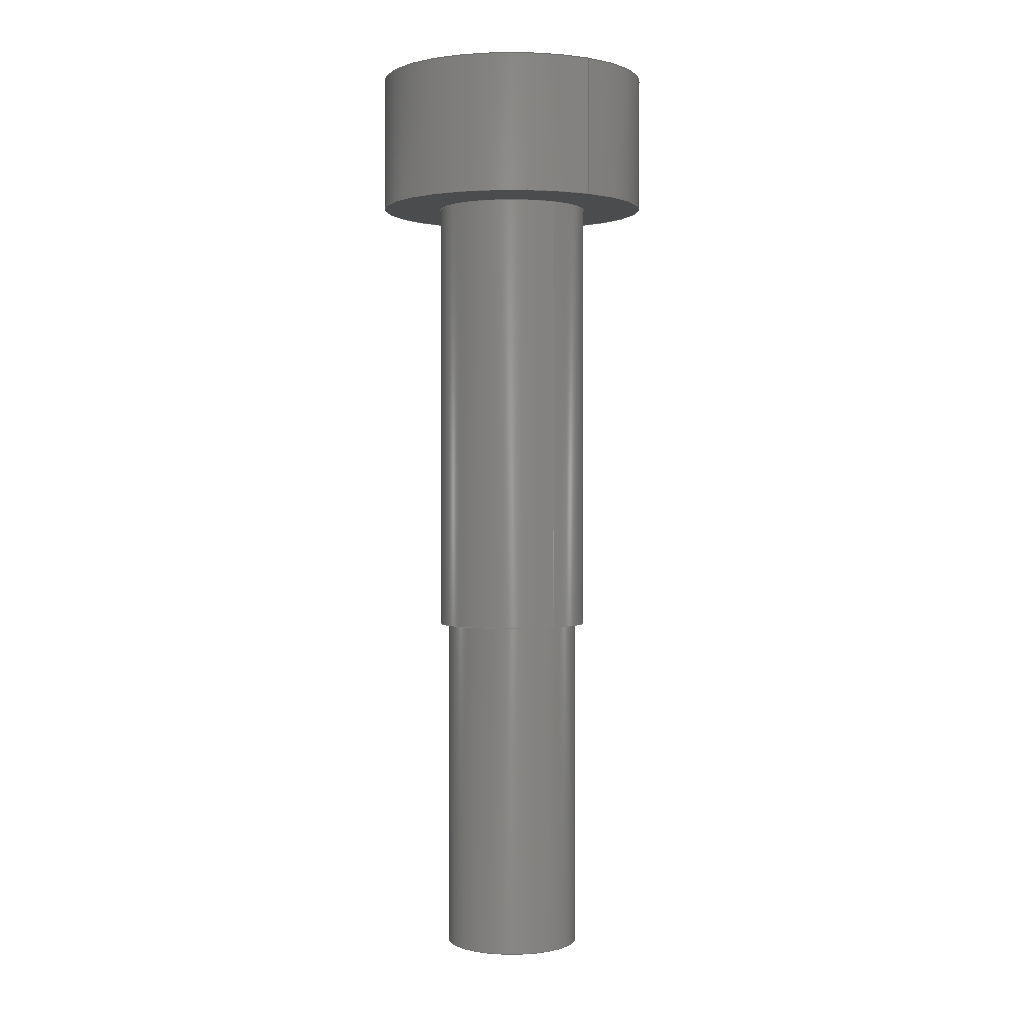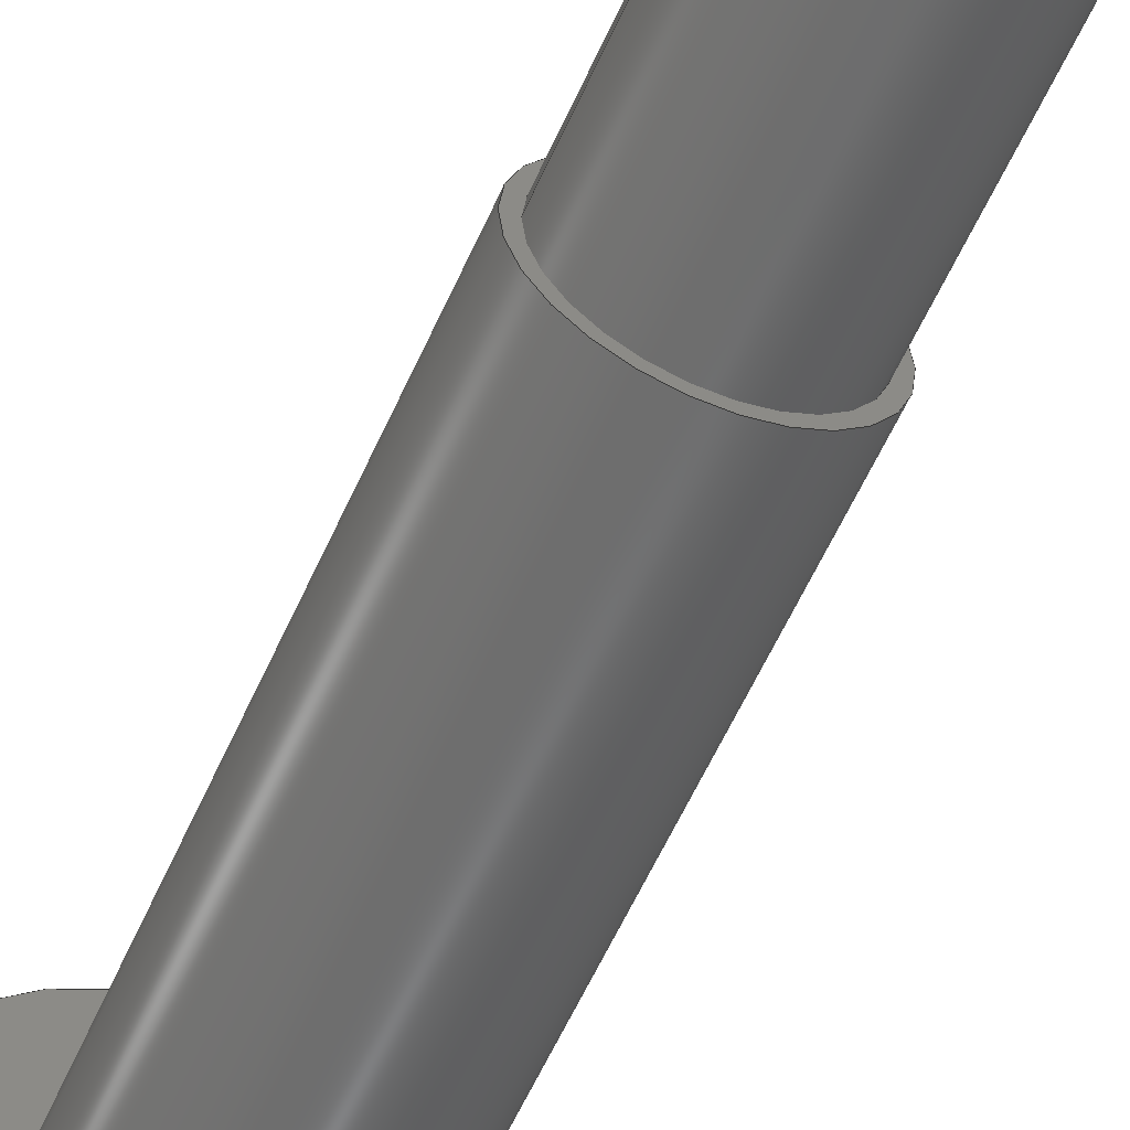
<metadata>
{"format":"step","ext":"step","renderer":"f3d","projection":"perspective","resolution":1024,"background":"white","views":[{"elev":0.9,"azim":55.7,"up":"+Y"},{"elev":-57.7,"azim":-23.7,"up":"+Z"}]}
</metadata>
<code>
ISO-10303-21;
DATA;
#1=MECHANICAL_DESIGN_GEOMETRIC_PRESENTATION_REPRESENTATION('',(#4),#375);
#2=SHAPE_REPRESENTATION_RELATIONSHIP('SRR','None',#382,#3);
#3=ADVANCED_BREP_SHAPE_REPRESENTATION('',(#5),#374);
#4=STYLED_ITEM('',(#392),#5);
#5=MANIFOLD_SOLID_BREP('Body1',#215);
#6=CYLINDRICAL_SURFACE('',#239,0.4);
#7=CYLINDRICAL_SURFACE('',#245,0.225);
#8=CYLINDRICAL_SURFACE('',#246,0.2);
#9=FACE_BOUND('',#40,.T.);
#10=FACE_BOUND('',#43,.T.);
#11=FACE_BOUND('',#45,.T.);
#12=CIRCLE('',#237,0.4);
#13=CIRCLE('',#238,0.225);
#14=CIRCLE('',#240,0.4);
#15=CIRCLE('',#243,0.225);
#16=CIRCLE('',#244,0.2);
#17=CIRCLE('',#247,0.2);
#18=FACE_OUTER_BOUND('',#32,.T.);
#19=FACE_OUTER_BOUND('',#33,.T.);
#20=FACE_OUTER_BOUND('',#34,.T.);
#21=FACE_OUTER_BOUND('',#35,.T.);
#22=FACE_OUTER_BOUND('',#36,.T.);
#23=FACE_OUTER_BOUND('',#37,.T.);
#24=FACE_OUTER_BOUND('',#38,.T.);
#25=FACE_OUTER_BOUND('',#39,.T.);
#26=FACE_OUTER_BOUND('',#41,.T.);
#27=FACE_OUTER_BOUND('',#42,.T.);
#28=FACE_OUTER_BOUND('',#44,.T.);
#29=FACE_OUTER_BOUND('',#46,.T.);
#30=FACE_OUTER_BOUND('',#47,.T.);
#31=FACE_OUTER_BOUND('',#48,.T.);
#32=EDGE_LOOP('',(#136,#137,#138,#139));
#33=EDGE_LOOP('',(#140,#141,#142,#143));
#34=EDGE_LOOP('',(#144,#145,#146,#147));
#35=EDGE_LOOP('',(#148,#149,#150,#151));
#36=EDGE_LOOP('',(#152,#153,#154,#155));
#37=EDGE_LOOP('',(#156,#157,#158,#159));
#38=EDGE_LOOP('',(#160,#161,#162,#163,#164,#165));
#39=EDGE_LOOP('',(#166));
#40=EDGE_LOOP('',(#167));
#41=EDGE_LOOP('',(#168,#169,#170,#171));
#42=EDGE_LOOP('',(#172));
#43=EDGE_LOOP('',(#173,#174,#175,#176,#177,#178));
#44=EDGE_LOOP('',(#179));
#45=EDGE_LOOP('',(#180));
#46=EDGE_LOOP('',(#181,#182,#183,#184));
#47=EDGE_LOOP('',(#185,#186,#187,#188));
#48=EDGE_LOOP('',(#189));
#49=LINE('',#316,#70);
#50=LINE('',#318,#71);
#51=LINE('',#320,#72);
#52=LINE('',#321,#73);
#53=LINE('',#324,#74);
#54=LINE('',#326,#75);
#55=LINE('',#327,#76);
#56=LINE('',#330,#77);
#57=LINE('',#332,#78);
#58=LINE('',#333,#79);
#59=LINE('',#336,#80);
#60=LINE('',#338,#81);
#61=LINE('',#339,#82);
#62=LINE('',#342,#83);
#63=LINE('',#344,#84);
#64=LINE('',#345,#85);
#65=LINE('',#347,#86);
#66=LINE('',#348,#87);
#67=LINE('',#358,#88);
#68=LINE('',#366,#89);
#69=LINE('',#369,#90);
#70=VECTOR('',#253,1);
#71=VECTOR('',#254,1);
#72=VECTOR('',#255,1);
#73=VECTOR('',#256,1);
#74=VECTOR('',#259,1);
#75=VECTOR('',#260,1);
#76=VECTOR('',#261,1);
#77=VECTOR('',#264,1);
#78=VECTOR('',#265,1);
#79=VECTOR('',#266,1);
#80=VECTOR('',#269,1);
#81=VECTOR('',#270,1);
#82=VECTOR('',#271,1);
#83=VECTOR('',#274,1);
#84=VECTOR('',#275,1);
#85=VECTOR('',#276,1);
#86=VECTOR('',#279,1);
#87=VECTOR('',#280,1);
#88=VECTOR('',#293,0.4);
#89=VECTOR('',#304,0.225);
#90=VECTOR('',#307,0.2);
#91=VERTEX_POINT('',#314);
#92=VERTEX_POINT('',#315);
#93=VERTEX_POINT('',#317);
#94=VERTEX_POINT('',#319);
#95=VERTEX_POINT('',#323);
#96=VERTEX_POINT('',#325);
#97=VERTEX_POINT('',#329);
#98=VERTEX_POINT('',#331);
#99=VERTEX_POINT('',#335);
#100=VERTEX_POINT('',#337);
#101=VERTEX_POINT('',#341);
#102=VERTEX_POINT('',#343);
#103=VERTEX_POINT('',#351);
#104=VERTEX_POINT('',#353);
#105=VERTEX_POINT('',#356);
#106=VERTEX_POINT('',#361);
#107=VERTEX_POINT('',#363);
#108=VERTEX_POINT('',#368);
#109=EDGE_CURVE('',#91,#92,#49,.T.);
#110=EDGE_CURVE('',#91,#93,#50,.T.);
#111=EDGE_CURVE('',#93,#94,#51,.T.);
#112=EDGE_CURVE('',#92,#94,#52,.T.);
#113=EDGE_CURVE('',#95,#91,#53,.T.);
#114=EDGE_CURVE('',#95,#96,#54,.T.);
#115=EDGE_CURVE('',#96,#93,#55,.T.);
#116=EDGE_CURVE('',#97,#95,#56,.T.);
#117=EDGE_CURVE('',#97,#98,#57,.T.);
#118=EDGE_CURVE('',#98,#96,#58,.T.);
#119=EDGE_CURVE('',#99,#97,#59,.T.);
#120=EDGE_CURVE('',#99,#100,#60,.T.);
#121=EDGE_CURVE('',#100,#98,#61,.T.);
#122=EDGE_CURVE('',#101,#99,#62,.T.);
#123=EDGE_CURVE('',#101,#102,#63,.T.);
#124=EDGE_CURVE('',#102,#100,#64,.T.);
#125=EDGE_CURVE('',#92,#101,#65,.T.);
#126=EDGE_CURVE('',#94,#102,#66,.T.);
#127=EDGE_CURVE('',#103,#103,#12,.T.);
#128=EDGE_CURVE('',#104,#104,#13,.T.);
#129=EDGE_CURVE('',#105,#105,#14,.T.);
#130=EDGE_CURVE('',#105,#103,#67,.T.);
#131=EDGE_CURVE('',#106,#106,#15,.T.);
#132=EDGE_CURVE('',#107,#107,#16,.T.);
#133=EDGE_CURVE('',#104,#106,#68,.T.);
#134=EDGE_CURVE('',#107,#108,#69,.T.);
#135=EDGE_CURVE('',#108,#108,#17,.T.);
#136=ORIENTED_EDGE('',*,*,#109,.F.);
#137=ORIENTED_EDGE('',*,*,#110,.T.);
#138=ORIENTED_EDGE('',*,*,#111,.T.);
#139=ORIENTED_EDGE('',*,*,#112,.F.);
#140=ORIENTED_EDGE('',*,*,#113,.F.);
#141=ORIENTED_EDGE('',*,*,#114,.T.);
#142=ORIENTED_EDGE('',*,*,#115,.T.);
#143=ORIENTED_EDGE('',*,*,#110,.F.);
#144=ORIENTED_EDGE('',*,*,#116,.F.);
#145=ORIENTED_EDGE('',*,*,#117,.T.);
#146=ORIENTED_EDGE('',*,*,#118,.T.);
#147=ORIENTED_EDGE('',*,*,#114,.F.);
#148=ORIENTED_EDGE('',*,*,#119,.F.);
#149=ORIENTED_EDGE('',*,*,#120,.T.);
#150=ORIENTED_EDGE('',*,*,#121,.T.);
#151=ORIENTED_EDGE('',*,*,#117,.F.);
#152=ORIENTED_EDGE('',*,*,#122,.F.);
#153=ORIENTED_EDGE('',*,*,#123,.T.);
#154=ORIENTED_EDGE('',*,*,#124,.T.);
#155=ORIENTED_EDGE('',*,*,#120,.F.);
#156=ORIENTED_EDGE('',*,*,#125,.F.);
#157=ORIENTED_EDGE('',*,*,#112,.T.);
#158=ORIENTED_EDGE('',*,*,#126,.T.);
#159=ORIENTED_EDGE('',*,*,#123,.F.);
#160=ORIENTED_EDGE('',*,*,#126,.F.);
#161=ORIENTED_EDGE('',*,*,#111,.F.);
#162=ORIENTED_EDGE('',*,*,#115,.F.);
#163=ORIENTED_EDGE('',*,*,#118,.F.);
#164=ORIENTED_EDGE('',*,*,#121,.F.);
#165=ORIENTED_EDGE('',*,*,#124,.F.);
#166=ORIENTED_EDGE('',*,*,#127,.F.);
#167=ORIENTED_EDGE('',*,*,#128,.T.);
#168=ORIENTED_EDGE('',*,*,#129,.F.);
#169=ORIENTED_EDGE('',*,*,#130,.T.);
#170=ORIENTED_EDGE('',*,*,#127,.T.);
#171=ORIENTED_EDGE('',*,*,#130,.F.);
#172=ORIENTED_EDGE('',*,*,#129,.T.);
#173=ORIENTED_EDGE('',*,*,#109,.T.);
#174=ORIENTED_EDGE('',*,*,#125,.T.);
#175=ORIENTED_EDGE('',*,*,#122,.T.);
#176=ORIENTED_EDGE('',*,*,#119,.T.);
#177=ORIENTED_EDGE('',*,*,#116,.T.);
#178=ORIENTED_EDGE('',*,*,#113,.T.);
#179=ORIENTED_EDGE('',*,*,#131,.F.);
#180=ORIENTED_EDGE('',*,*,#132,.T.);
#181=ORIENTED_EDGE('',*,*,#128,.F.);
#182=ORIENTED_EDGE('',*,*,#133,.T.);
#183=ORIENTED_EDGE('',*,*,#131,.T.);
#184=ORIENTED_EDGE('',*,*,#133,.F.);
#185=ORIENTED_EDGE('',*,*,#132,.F.);
#186=ORIENTED_EDGE('',*,*,#134,.T.);
#187=ORIENTED_EDGE('',*,*,#135,.T.);
#188=ORIENTED_EDGE('',*,*,#134,.F.);
#189=ORIENTED_EDGE('',*,*,#135,.F.);
#190=PLANE('',#229);
#191=PLANE('',#230);
#192=PLANE('',#231);
#193=PLANE('',#232);
#194=PLANE('',#233);
#195=PLANE('',#234);
#196=PLANE('',#235);
#197=PLANE('',#236);
#198=PLANE('',#241);
#199=PLANE('',#242);
#200=PLANE('',#248);
#201=ADVANCED_FACE('',(#18),#190,.F.);
#202=ADVANCED_FACE('',(#19),#191,.F.);
#203=ADVANCED_FACE('',(#20),#192,.F.);
#204=ADVANCED_FACE('',(#21),#193,.F.);
#205=ADVANCED_FACE('',(#22),#194,.F.);
#206=ADVANCED_FACE('',(#23),#195,.F.);
#207=ADVANCED_FACE('',(#24),#196,.F.);
#208=ADVANCED_FACE('',(#25,#9),#197,.F.);
#209=ADVANCED_FACE('',(#26),#6,.T.);
#210=ADVANCED_FACE('',(#27,#10),#198,.T.);
#211=ADVANCED_FACE('',(#28,#11),#199,.F.);
#212=ADVANCED_FACE('',(#29),#7,.T.);
#213=ADVANCED_FACE('',(#30),#8,.T.);
#214=ADVANCED_FACE('',(#31),#200,.F.);
#215=CLOSED_SHELL('',(#201,#202,#203,#204,#205,#206,#207,#208,#209,#210,
#211,#212,#213,#214));
#216=DERIVED_UNIT_ELEMENT(#218,1);
#217=DERIVED_UNIT_ELEMENT(#377,3);
#218=(
MASS_UNIT()
NAMED_UNIT(*)
SI_UNIT(.KILO.,.GRAM.)
);
#219=DERIVED_UNIT((#216,#217));
#220=MEASURE_REPRESENTATION_ITEM('density measure',
POSITIVE_RATIO_MEASURE(7850),#219);
#221=PROPERTY_DEFINITION_REPRESENTATION(#226,#223);
#222=PROPERTY_DEFINITION_REPRESENTATION(#227,#224);
#223=REPRESENTATION('material name',(#225),#374);
#224=REPRESENTATION('density',(#220),#374);
#225=DESCRIPTIVE_REPRESENTATION_ITEM('Steel','Steel');
#226=PROPERTY_DEFINITION('material property','material name',#384);
#227=PROPERTY_DEFINITION('material property','density of part',#384);
#228=AXIS2_PLACEMENT_3D('placement',#312,#249,#250);
#229=AXIS2_PLACEMENT_3D('',#313,#251,#252);
#230=AXIS2_PLACEMENT_3D('',#322,#257,#258);
#231=AXIS2_PLACEMENT_3D('',#328,#262,#263);
#232=AXIS2_PLACEMENT_3D('',#334,#267,#268);
#233=AXIS2_PLACEMENT_3D('',#340,#272,#273);
#234=AXIS2_PLACEMENT_3D('',#346,#277,#278);
#235=AXIS2_PLACEMENT_3D('',#349,#281,#282);
#236=AXIS2_PLACEMENT_3D('',#350,#283,#284);
#237=AXIS2_PLACEMENT_3D('',#352,#285,#286);
#238=AXIS2_PLACEMENT_3D('',#354,#287,#288);
#239=AXIS2_PLACEMENT_3D('',#355,#289,#290);
#240=AXIS2_PLACEMENT_3D('',#357,#291,#292);
#241=AXIS2_PLACEMENT_3D('',#359,#294,#295);
#242=AXIS2_PLACEMENT_3D('',#360,#296,#297);
#243=AXIS2_PLACEMENT_3D('',#362,#298,#299);
#244=AXIS2_PLACEMENT_3D('',#364,#300,#301);
#245=AXIS2_PLACEMENT_3D('',#365,#302,#303);
#246=AXIS2_PLACEMENT_3D('',#367,#305,#306);
#247=AXIS2_PLACEMENT_3D('',#370,#308,#309);
#248=AXIS2_PLACEMENT_3D('',#371,#310,#311);
#249=DIRECTION('axis',(0,0,1));
#250=DIRECTION('refdir',(1,0,0));
#251=DIRECTION('center_axis',(-0.5,0,-0.866));
#252=DIRECTION('ref_axis',(0.866,0,-0.5));
#253=DIRECTION('',(0.866,0,-0.5));
#254=DIRECTION('',(0,-1,0));
#255=DIRECTION('',(0.866,0,-0.5));
#256=DIRECTION('',(0,-1,0));
#257=DIRECTION('center_axis',(-1,0,-2.22e-16));
#258=DIRECTION('ref_axis',(2.22e-16,0,-1));
#259=DIRECTION('',(2.22e-16,0,-1));
#260=DIRECTION('',(0,-1,0));
#261=DIRECTION('',(2.22e-16,0,-1));
#262=DIRECTION('center_axis',(-0.5,0,0.866));
#263=DIRECTION('ref_axis',(-0.866,0,-0.5));
#264=DIRECTION('',(-0.866,0,-0.5));
#265=DIRECTION('',(0,-1,0));
#266=DIRECTION('',(-0.866,0,-0.5));
#267=DIRECTION('center_axis',(0.5,0,0.866));
#268=DIRECTION('ref_axis',(-0.866,0,0.5));
#269=DIRECTION('',(-0.866,0,0.5));
#270=DIRECTION('',(0,-1,0));
#271=DIRECTION('',(-0.866,0,0.5));
#272=DIRECTION('center_axis',(1,0,6.661e-16));
#273=DIRECTION('ref_axis',(-6.661e-16,0,1));
#274=DIRECTION('',(-6.661e-16,0,1));
#275=DIRECTION('',(0,-1,0));
#276=DIRECTION('',(-6.661e-16,0,1));
#277=DIRECTION('center_axis',(0.5,0,-0.866));
#278=DIRECTION('ref_axis',(0.866,0,0.5));
#279=DIRECTION('',(0.866,0,0.5));
#280=DIRECTION('',(0.866,0,0.5));
#281=DIRECTION('center_axis',(0,-1,0));
#282=DIRECTION('ref_axis',(0,0,-1));
#283=DIRECTION('center_axis',(0,1,0));
#284=DIRECTION('ref_axis',(-1,0,0));
#285=DIRECTION('center_axis',(0,1,0));
#286=DIRECTION('ref_axis',(-1,0,0));
#287=DIRECTION('center_axis',(0,1,0));
#288=DIRECTION('ref_axis',(-1,0,0));
#289=DIRECTION('center_axis',(0,1,0));
#290=DIRECTION('ref_axis',(-1,0,0));
#291=DIRECTION('center_axis',(0,1,0));
#292=DIRECTION('ref_axis',(-1,0,0));
#293=DIRECTION('',(0,-1,0));
#294=DIRECTION('center_axis',(0,1,0));
#295=DIRECTION('ref_axis',(-1,0,0));
#296=DIRECTION('center_axis',(0,1,0));
#297=DIRECTION('ref_axis',(-1,0,0));
#298=DIRECTION('center_axis',(0,1,0));
#299=DIRECTION('ref_axis',(-1,0,0));
#300=DIRECTION('center_axis',(0,1,0));
#301=DIRECTION('ref_axis',(1,0,0));
#302=DIRECTION('center_axis',(0,1,0));
#303=DIRECTION('ref_axis',(-1,0,0));
#304=DIRECTION('',(0,-1,0));
#305=DIRECTION('center_axis',(0,1,0));
#306=DIRECTION('ref_axis',(1,0,0));
#307=DIRECTION('',(0,-1,0));
#308=DIRECTION('center_axis',(0,1,0));
#309=DIRECTION('ref_axis',(1,0,0));
#310=DIRECTION('center_axis',(0,1,0));
#311=DIRECTION('ref_axis',(1,0,0));
#312=CARTESIAN_POINT('',(0,0,0));
#313=CARTESIAN_POINT('Origin',(-0.2165,2.7,-0.125));
#314=CARTESIAN_POINT('',(-0.2165,2.7,-0.125));
#315=CARTESIAN_POINT('',(0,2.7,-0.25));
#316=CARTESIAN_POINT('',(-0.1624,2.7,-0.1563));
#317=CARTESIAN_POINT('',(-0.2165,2.5,-0.125));
#318=CARTESIAN_POINT('',(-0.2165,2.7,-0.125));
#319=CARTESIAN_POINT('',(0,2.5,-0.25));
#320=CARTESIAN_POINT('',(0,2.5,-0.25));
#321=CARTESIAN_POINT('',(0,2.7,-0.25));
#322=CARTESIAN_POINT('Origin',(-0.2165,2.7,0.125));
#323=CARTESIAN_POINT('',(-0.2165,2.7,0.125));
#324=CARTESIAN_POINT('',(-0.2165,2.7,0.0625));
#325=CARTESIAN_POINT('',(-0.2165,2.5,0.125));
#326=CARTESIAN_POINT('',(-0.2165,2.7,0.125));
#327=CARTESIAN_POINT('',(-0.2165,2.5,-0.125));
#328=CARTESIAN_POINT('Origin',(-1.388e-16,2.7,0.25));
#329=CARTESIAN_POINT('',(-9.714e-17,2.7,0.25));
#330=CARTESIAN_POINT('',(-0.05413,2.7,0.2188));
#331=CARTESIAN_POINT('',(-1.11e-16,2.5,0.25));
#332=CARTESIAN_POINT('',(-9.714e-17,2.7,0.25));
#333=CARTESIAN_POINT('',(-0.2165,2.5,0.125));
#334=CARTESIAN_POINT('Origin',(0.2165,2.7,0.125));
#335=CARTESIAN_POINT('',(0.2165,2.7,0.125));
#336=CARTESIAN_POINT('',(0.1624,2.7,0.1563));
#337=CARTESIAN_POINT('',(0.2165,2.5,0.125));
#338=CARTESIAN_POINT('',(0.2165,2.7,0.125));
#339=CARTESIAN_POINT('',(-9.714e-17,2.5,0.25));
#340=CARTESIAN_POINT('Origin',(0.2165,2.7,-0.125));
#341=CARTESIAN_POINT('',(0.2165,2.7,-0.125));
#342=CARTESIAN_POINT('',(0.2165,2.7,-0.0625));
#343=CARTESIAN_POINT('',(0.2165,2.5,-0.125));
#344=CARTESIAN_POINT('',(0.2165,2.7,-0.125));
#345=CARTESIAN_POINT('',(0.2165,2.5,0.125));
#346=CARTESIAN_POINT('Origin',(0,2.7,-0.25));
#347=CARTESIAN_POINT('',(0.05413,2.7,-0.2188));
#348=CARTESIAN_POINT('',(0.2165,2.5,-0.125));
#349=CARTESIAN_POINT('Origin',(2.776e-17,2.5,0));
#350=CARTESIAN_POINT('Origin',(0,2.3,0));
#351=CARTESIAN_POINT('',(0.4,2.3,-4.899e-17));
#352=CARTESIAN_POINT('Origin',(0,2.3,0));
#353=CARTESIAN_POINT('',(0.225,2.3,-2.755e-17));
#354=CARTESIAN_POINT('Origin',(0,2.3,0));
#355=CARTESIAN_POINT('Origin',(0,2.3,0));
#356=CARTESIAN_POINT('',(0.4,2.7,-4.899e-17));
#357=CARTESIAN_POINT('Origin',(0,2.7,0));
#358=CARTESIAN_POINT('',(0.4,2.3,-4.899e-17));
#359=CARTESIAN_POINT('Origin',(0,2.7,0));
#360=CARTESIAN_POINT('Origin',(0,1,0));
#361=CARTESIAN_POINT('',(0.225,1,-2.755e-17));
#362=CARTESIAN_POINT('Origin',(0,1,0));
#363=CARTESIAN_POINT('',(-0.2,1,2.449e-17));
#364=CARTESIAN_POINT('Origin',(0,1,0));
#365=CARTESIAN_POINT('Origin',(0,1,0));
#366=CARTESIAN_POINT('',(0.225,1,-2.755e-17));
#367=CARTESIAN_POINT('Origin',(0,0,0));
#368=CARTESIAN_POINT('',(-0.2,0,2.449e-17));
#369=CARTESIAN_POINT('',(-0.2,0,2.449e-17));
#370=CARTESIAN_POINT('Origin',(0,0,0));
#371=CARTESIAN_POINT('Origin',(0,0,0));
#372=UNCERTAINTY_MEASURE_WITH_UNIT(LENGTH_MEASURE(0.001),#376,
'DISTANCE_ACCURACY_VALUE',
'Maximum model space distance between geometric entities at asserted c
onnectivities');
#373=UNCERTAINTY_MEASURE_WITH_UNIT(LENGTH_MEASURE(0.001),#376,
'DISTANCE_ACCURACY_VALUE',
'Maximum model space distance between geometric entities at asserted c
onnectivities');
#374=(
GEOMETRIC_REPRESENTATION_CONTEXT(3)
GLOBAL_UNCERTAINTY_ASSIGNED_CONTEXT((#372))
GLOBAL_UNIT_ASSIGNED_CONTEXT((#376,#378,#379))
REPRESENTATION_CONTEXT('','3D')
);
#375=(
GEOMETRIC_REPRESENTATION_CONTEXT(3)
GLOBAL_UNCERTAINTY_ASSIGNED_CONTEXT((#373))
GLOBAL_UNIT_ASSIGNED_CONTEXT((#376,#378,#379))
REPRESENTATION_CONTEXT('','3D')
);
#376=(
LENGTH_UNIT()
NAMED_UNIT(*)
SI_UNIT(.CENTI.,.METRE.)
);
#377=(
LENGTH_UNIT()
NAMED_UNIT(*)
SI_UNIT($,.METRE.)
);
#378=(
NAMED_UNIT(*)
PLANE_ANGLE_UNIT()
SI_UNIT($,.RADIAN.)
);
#379=(
NAMED_UNIT(*)
SI_UNIT($,.STERADIAN.)
SOLID_ANGLE_UNIT()
);
#380=SHAPE_DEFINITION_REPRESENTATION(#381,#382);
#381=PRODUCT_DEFINITION_SHAPE('',$,#384);
#382=SHAPE_REPRESENTATION('',(#228),#374);
#383=PRODUCT_DEFINITION_CONTEXT('part definition',#388,'design');
#384=PRODUCT_DEFINITION('Screw 1','Screw 1',#385,#383);
#385=PRODUCT_DEFINITION_FORMATION('',$,#390);
#386=PRODUCT_RELATED_PRODUCT_CATEGORY('Screw 1','Screw 1',(#390));
#387=APPLICATION_PROTOCOL_DEFINITION('international standard',
'automotive_design',2009,#388);
#388=APPLICATION_CONTEXT(
'Core Data for Automotive Mechanical Design Process');
#389=PRODUCT_CONTEXT('part definition',#388,'mechanical');
#390=PRODUCT('Screw 1','Screw 1',$,(#389));
#391=PRESENTATION_STYLE_ASSIGNMENT((#393));
#392=PRESENTATION_STYLE_ASSIGNMENT((#394));
#393=SURFACE_STYLE_USAGE(.BOTH.,#395);
#394=SURFACE_STYLE_USAGE(.BOTH.,#396);
#395=SURFACE_SIDE_STYLE('',(#397));
#396=SURFACE_SIDE_STYLE('',(#398));
#397=SURFACE_STYLE_FILL_AREA(#399);
#398=SURFACE_STYLE_FILL_AREA(#400);
#399=FILL_AREA_STYLE('Steel - Satin',(#401));
#400=FILL_AREA_STYLE('Paint - Metallic (Dark Grey)',(#402));
#401=FILL_AREA_STYLE_COLOUR('Steel - Satin',#403);
#402=FILL_AREA_STYLE_COLOUR('Paint - Metallic (Dark Grey)',#404);
#403=COLOUR_RGB('Steel - Satin',0.6275,0.6275,0.6275);
#404=COLOUR_RGB('Paint - Metallic (Dark Grey)',0.349,0.349,
0.349);
ENDSEC;
END-ISO-10303-21;

</code>
